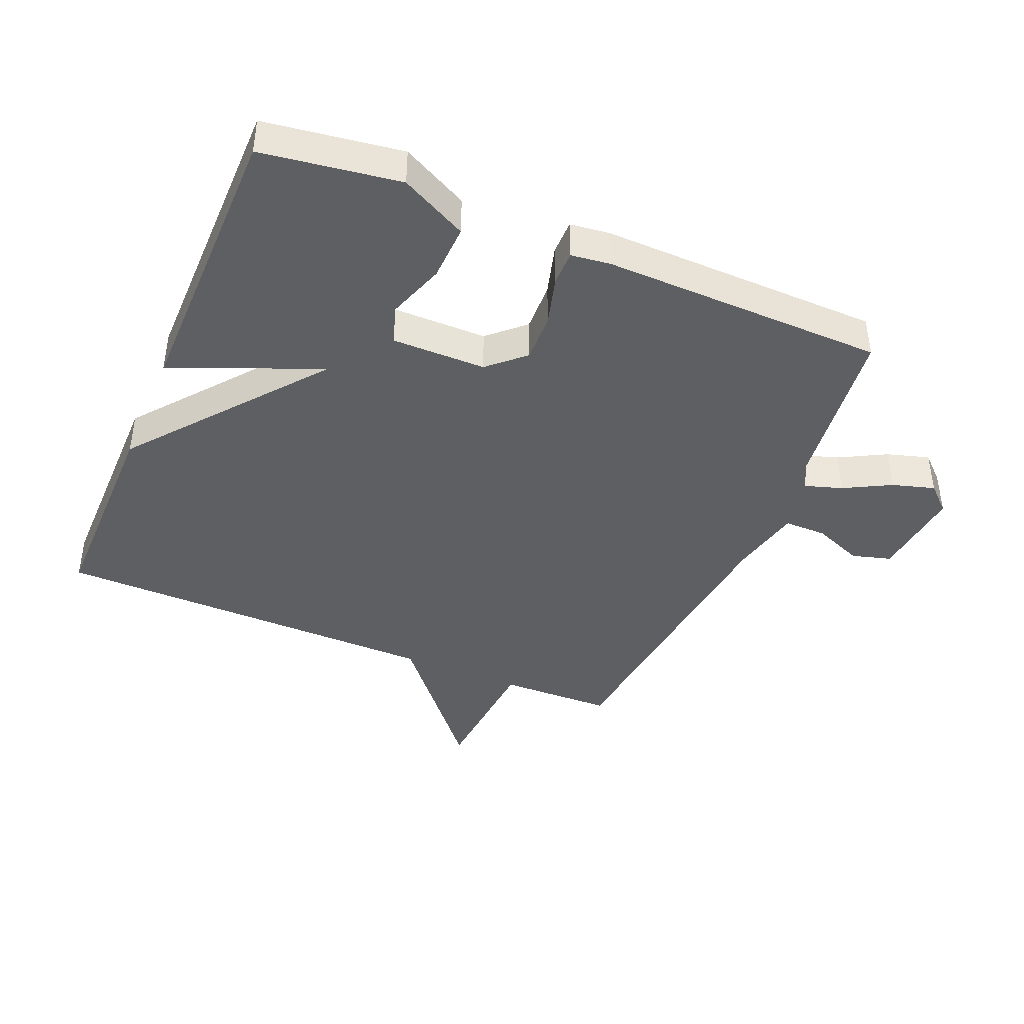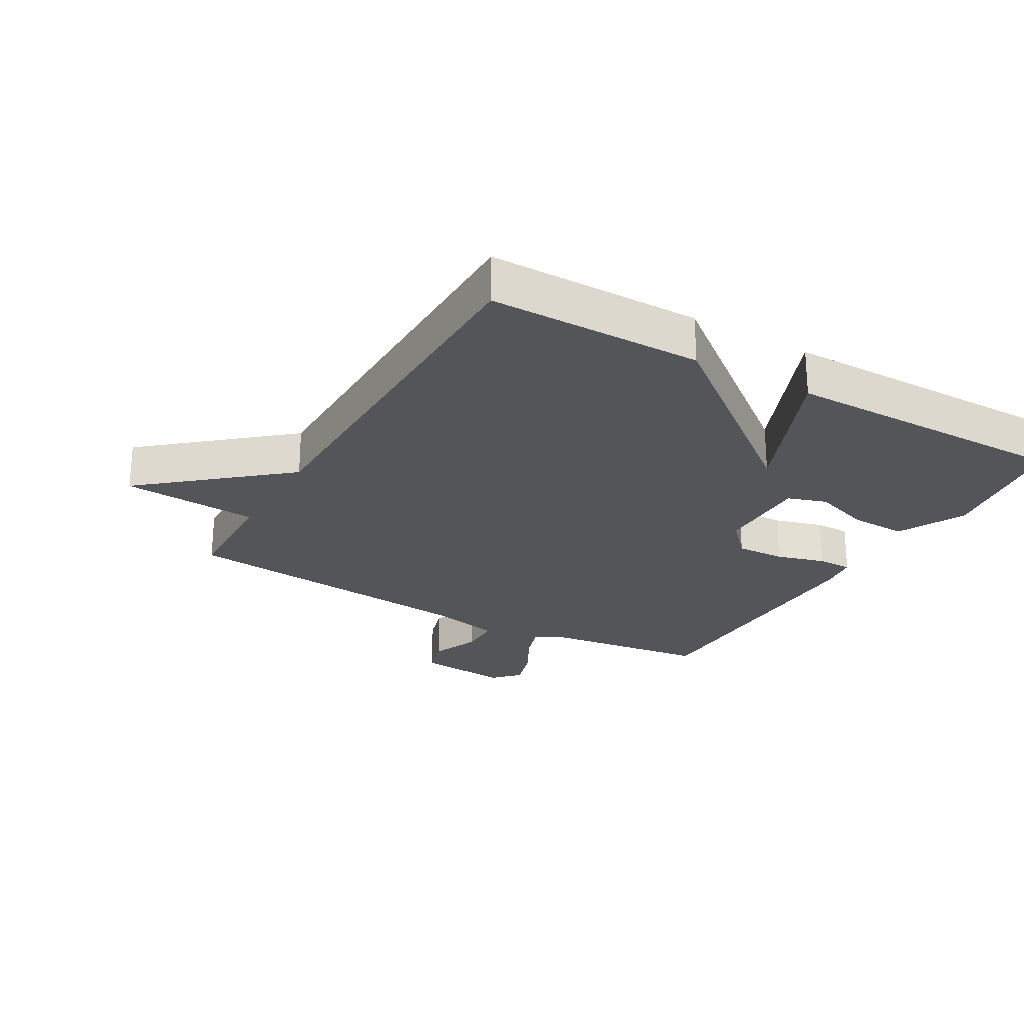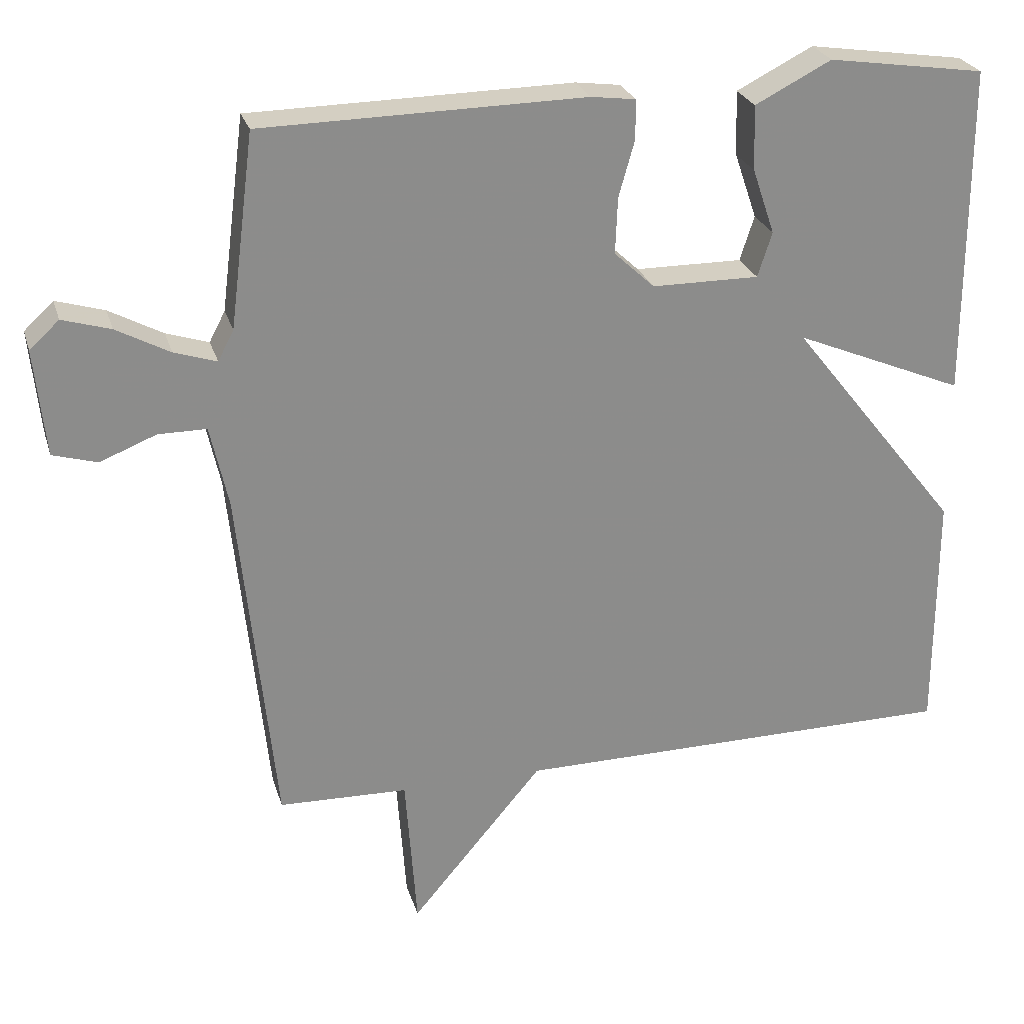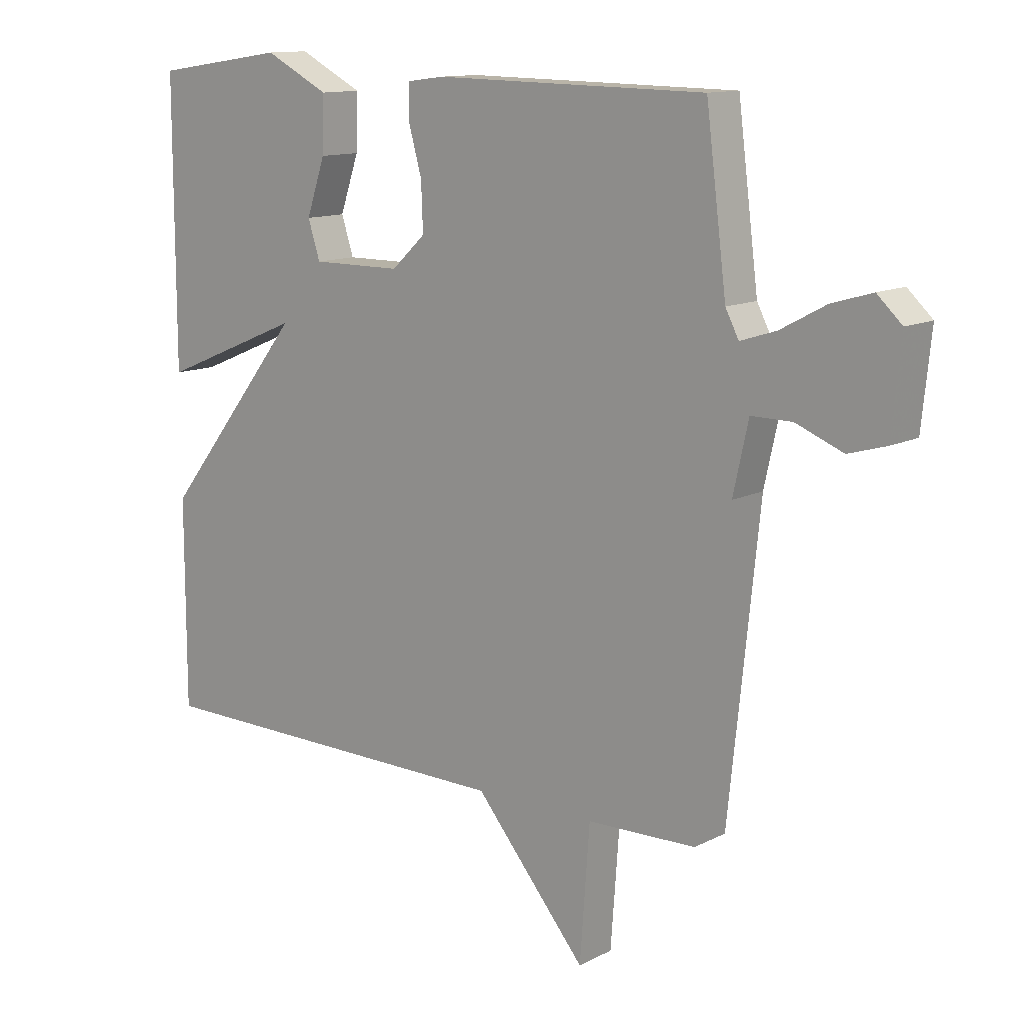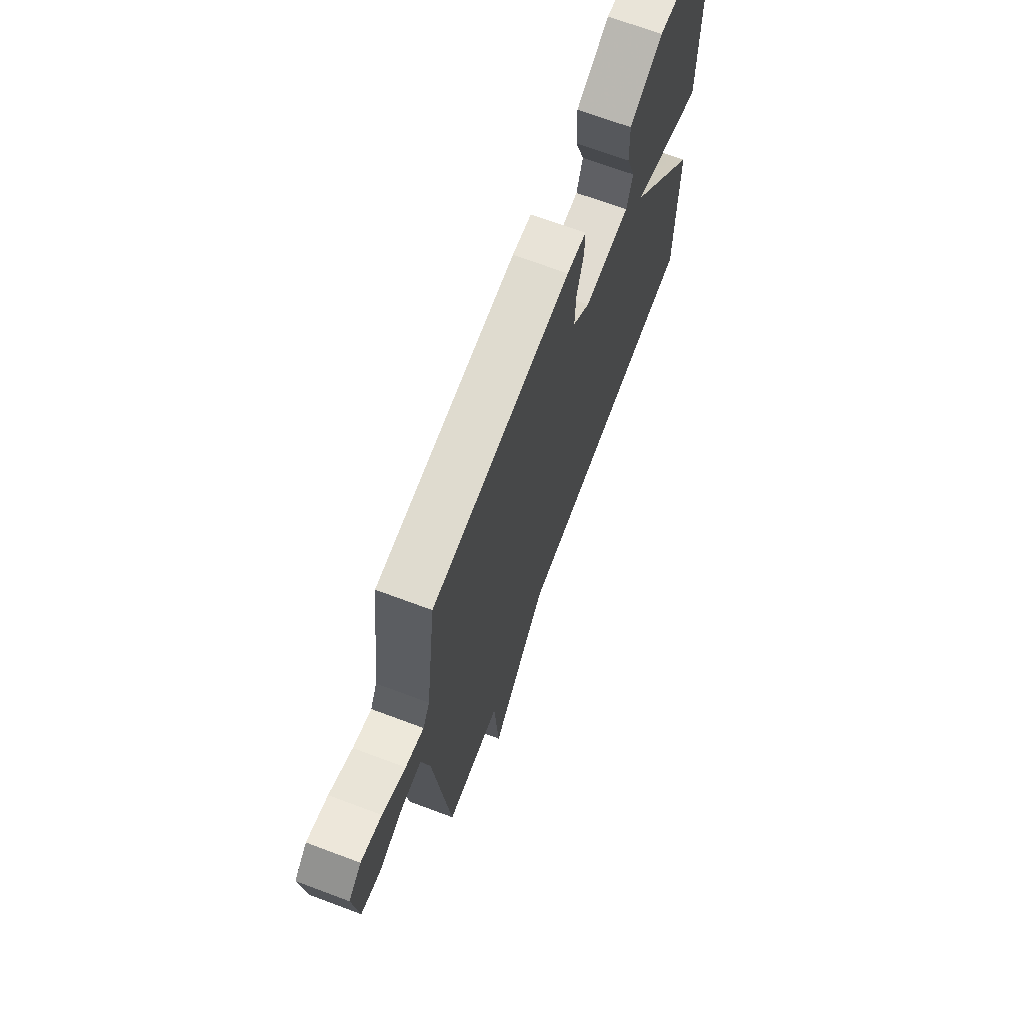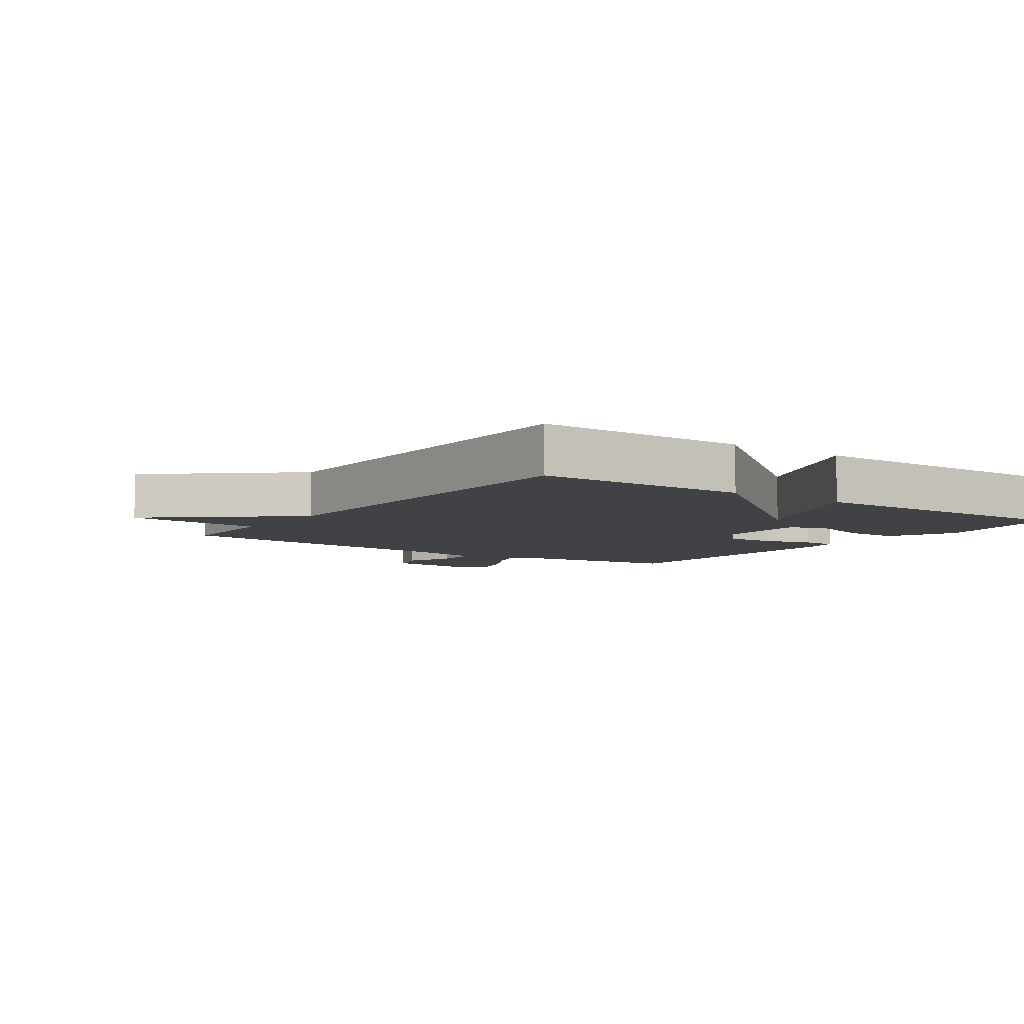
<metadata>
{"format":"obj","ext":"obj","renderer":"f3d","projection":"perspective","resolution":1024,"background":"white","views":[{"elev":-41.7,"azim":-23.0,"up":"+Y"},{"elev":-24.8,"azim":-119.8,"up":"+Y"},{"elev":25.7,"azim":164.6,"up":"+Z"},{"elev":12.5,"azim":40.4,"up":"+Z"},{"elev":69.5,"azim":110.5,"up":"+Z"},{"elev":-6.3,"azim":-125.2,"up":"+Y"}]}
</metadata>
<code>
v -0.5 0.07 0.5
v -0.282 0.07 0.532
v -0.176 0.07 0.478
v -0.179 0.07 0.388
v -0.21 0.07 0.297
v -0.19 0.07 0.235
v -0.041 0.07 0.236
v 0.015 0.07 0.288
v 0.012 0.07 0.366
v -0.01 0.07 0.444
v -0.01 0.07 0.499
v 0.052 0.07 0.507
v 0.5 0.07 0.5
v 0.534 0.07 0.233
v 0.556 0.07 0.191
v 0.615 0.07 0.21
v 0.689 0.07 0.25
v 0.756 0.07 0.27
v 0.797 0.07 0.232
v 0.782 0.07 0.084
v 0.72 0.07 0.066
v 0.642 0.07 0.097
v 0.575 0.07 0.097
v 0.55 0.07 -0.016
v 0.5 0.07 -0.5
v 0.32 0.07 -0.505
v 0.304 0.07 -0.723
v 0.12 0.07 -0.505
v -0.5 0.07 -0.5
v -0.5 0.07 -0.161
v -0.263 0.07 0.138
v -0.5 0.07 0.039
v -0.5 0 0.5
v -0.282 0 0.532
v -0.176 0 0.478
v -0.179 0 0.388
v -0.21 0 0.297
v -0.19 0 0.235
v -0.041 0 0.236
v 0.015 0 0.288
v 0.012 0 0.366
v -0.01 0 0.444
v -0.01 0 0.499
v 0.052 0 0.507
v 0.5 0 0.5
v 0.534 0 0.233
v 0.556 0 0.191
v 0.615 0 0.21
v 0.689 0 0.25
v 0.756 0 0.27
v 0.797 0 0.232
v 0.782 0 0.084
v 0.72 0 0.066
v 0.642 0 0.097
v 0.575 0 0.097
v 0.55 0 -0.016
v 0.5 0 -0.5
v 0.32 0 -0.505
v 0.304 0 -0.723
v 0.12 0 -0.505
v -0.5 0 -0.5
v -0.5 0 -0.161
v -0.263 0 0.138
v -0.5 0 0.039
f 1 2 3
f 32 1 3
f 31 32 3
f 28 29 30 31
f 26 27 28 31
f 24 25 26 31
f 23 24 31
f 22 23 31
f 20 21 22
f 19 20 22
f 18 19 22
f 17 18 22
f 16 17 22
f 15 16 22
f 15 22 31
f 14 15 31
f 12 13 14
f 11 12 14
f 10 11 14
f 9 10 14
f 8 9 14
f 7 8 14
f 6 7 14 31
f 5 6 31
f 3 4 5
f 3 5 31
f 35 34 33
f 35 33 64
f 35 64 63
f 63 62 61 60
f 63 60 59 58
f 63 58 57 56
f 63 56 55
f 63 55 54
f 54 53 52
f 54 52 51
f 54 51 50
f 54 50 49
f 54 49 48
f 54 48 47
f 63 54 47
f 63 47 46
f 46 45 44
f 46 44 43
f 46 43 42
f 46 42 41
f 46 41 40
f 46 40 39
f 63 46 39 38
f 63 38 37
f 37 36 35
f 63 37 35
f 1 33 34 2
f 2 34 35 3
f 3 35 36 4
f 4 36 37 5
f 5 37 38 6
f 6 38 39 7
f 7 39 40 8
f 8 40 41 9
f 9 41 42 10
f 10 42 43 11
f 11 43 44 12
f 12 44 45 13
f 13 45 46 14
f 14 46 47 15
f 15 47 48 16
f 16 48 49 17
f 17 49 50 18
f 18 50 51 19
f 19 51 52 20
f 20 52 53 21
f 21 53 54 22
f 22 54 55 23
f 23 55 56 24
f 24 56 57 25
f 25 57 58 26
f 26 58 59 27
f 27 59 60 28
f 28 60 61 29
f 29 61 62 30
f 30 62 63 31
f 31 63 64 32
f 32 64 33 1

</code>
